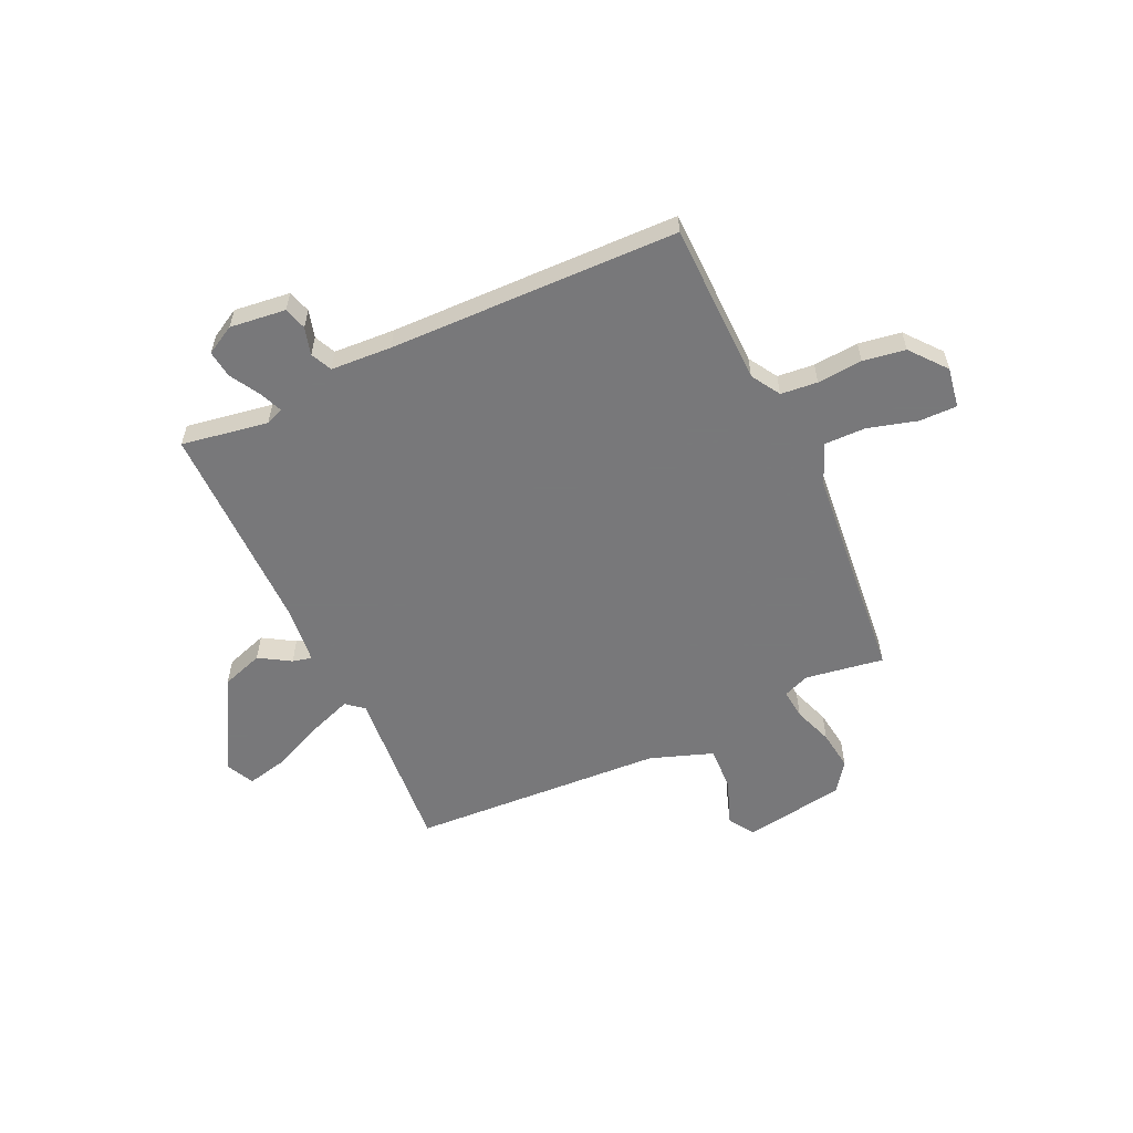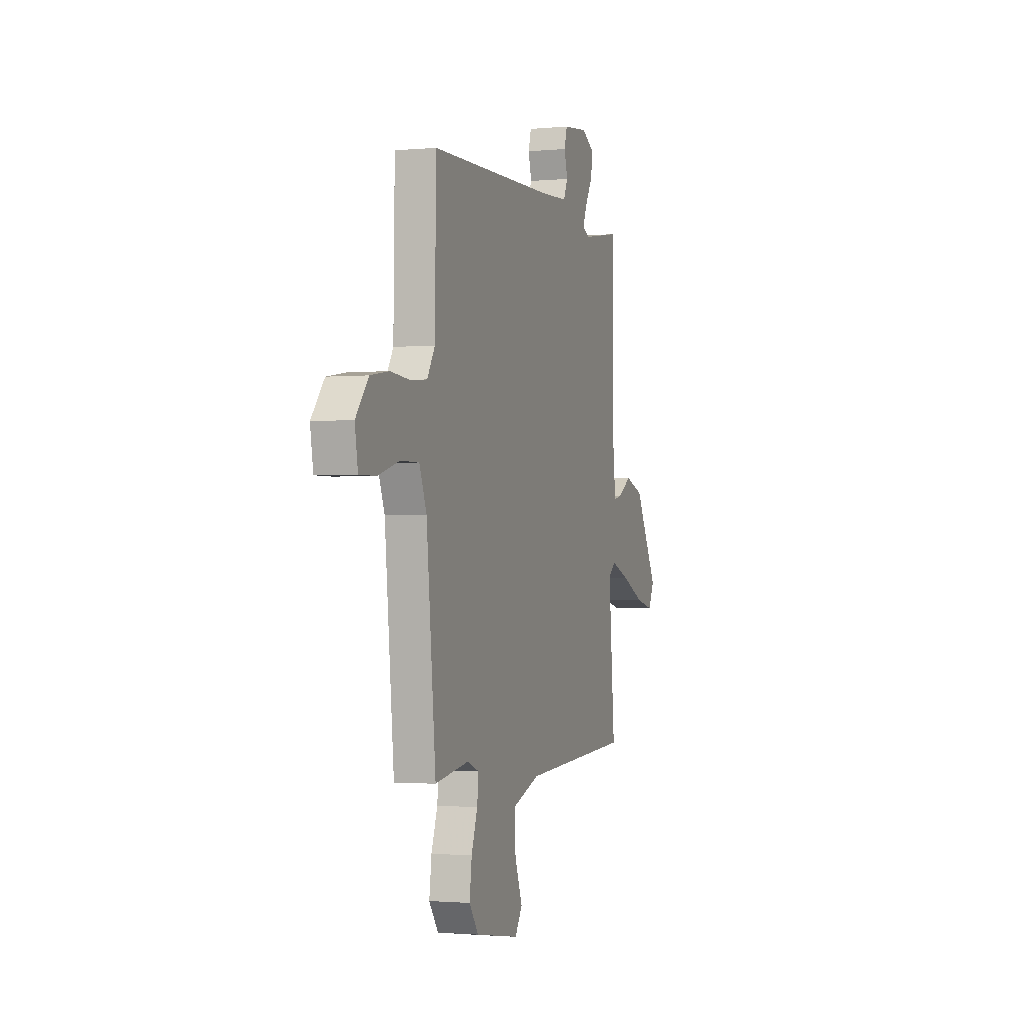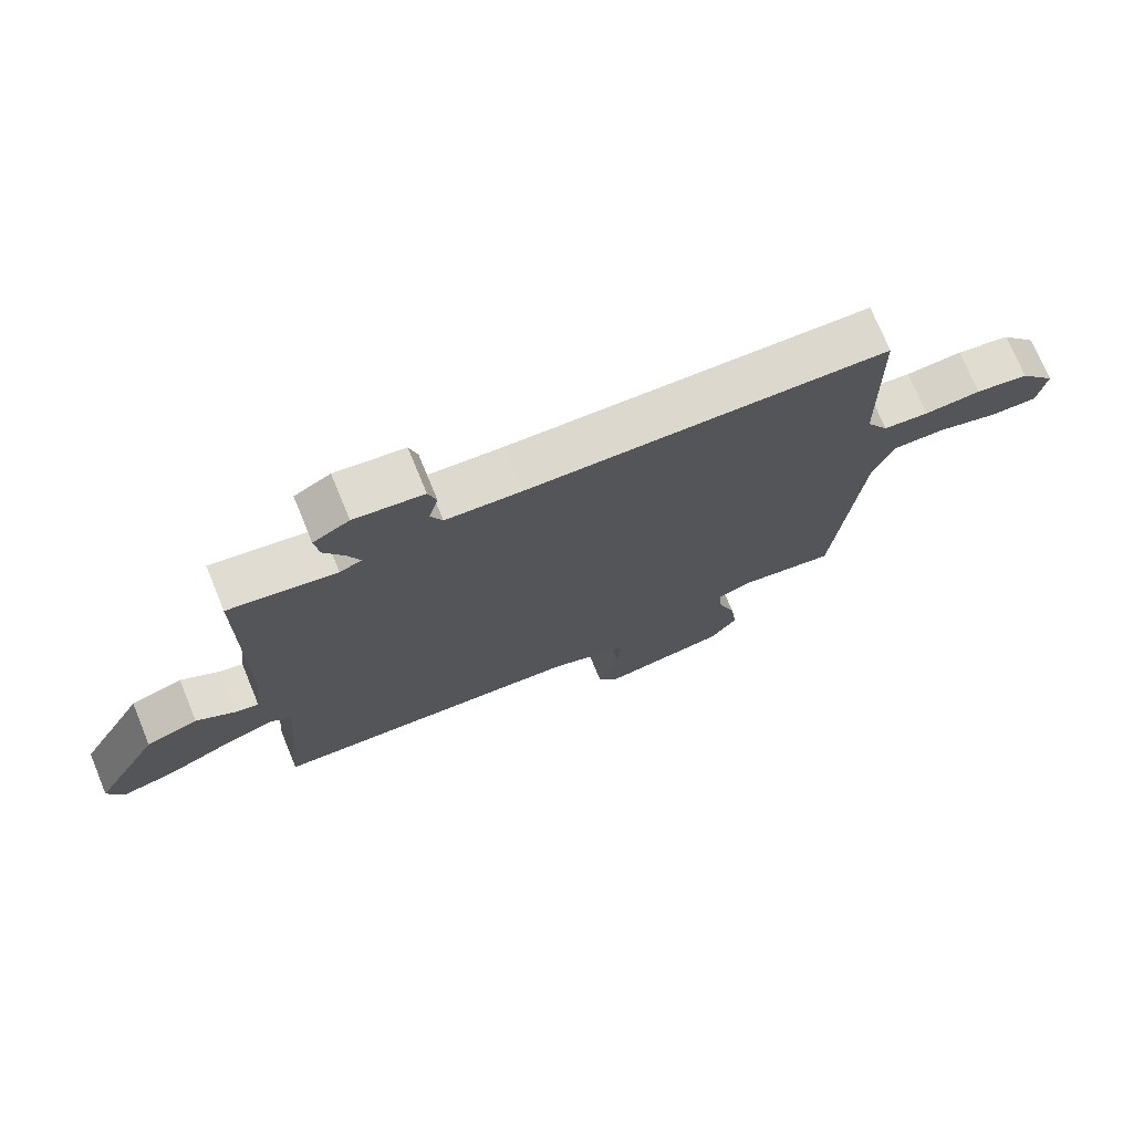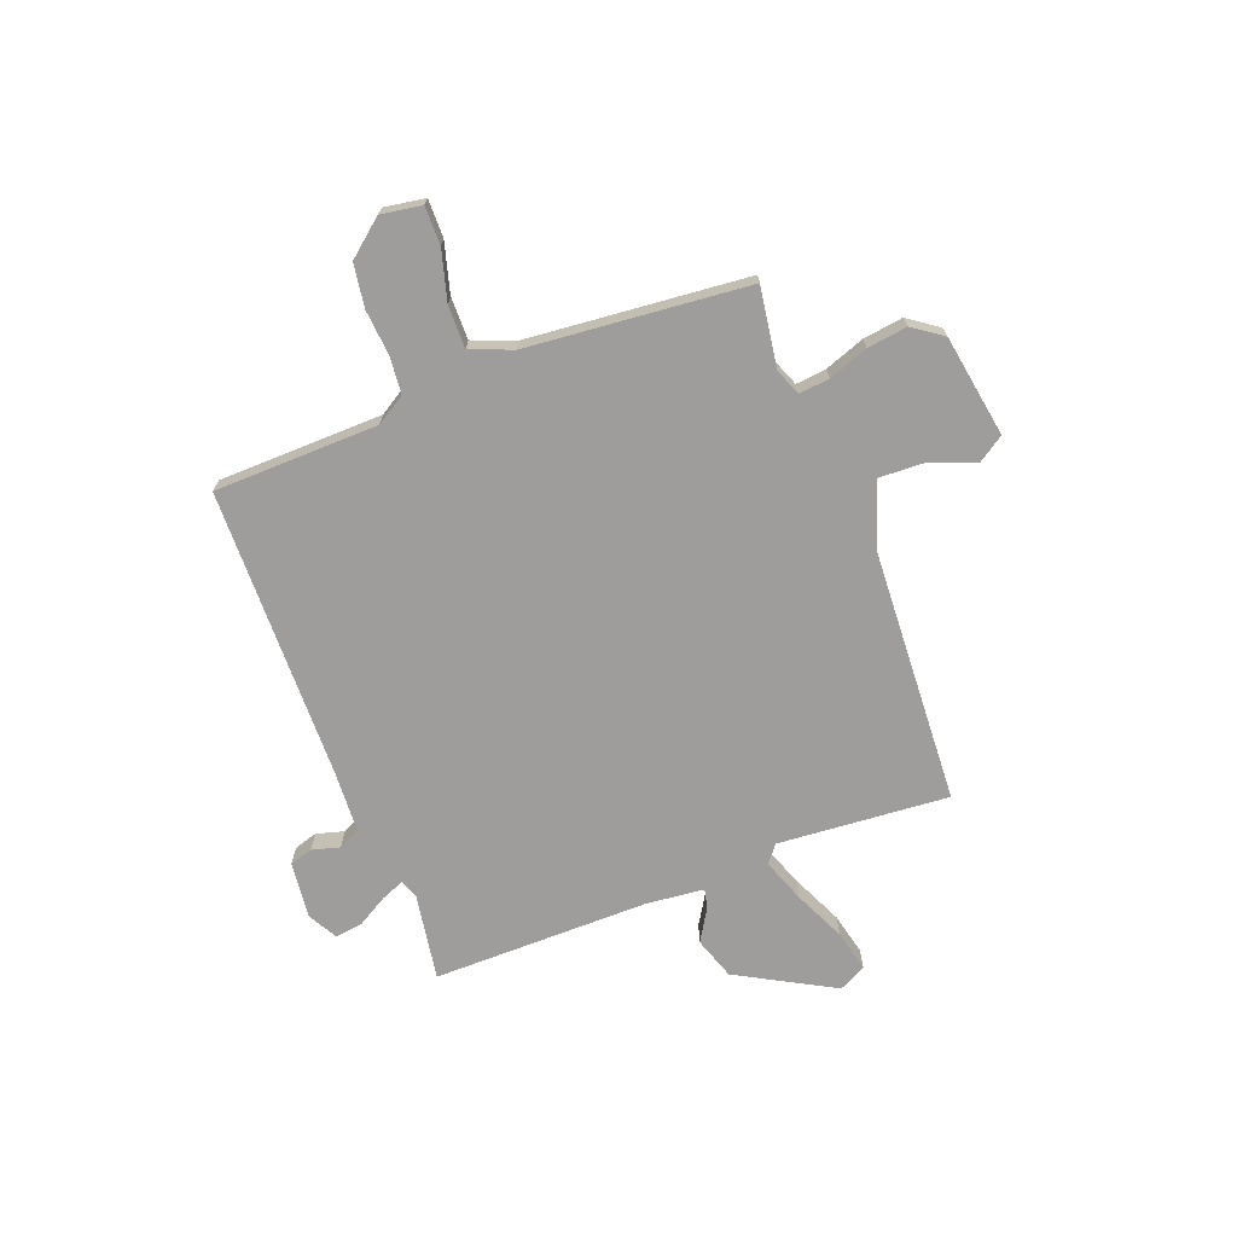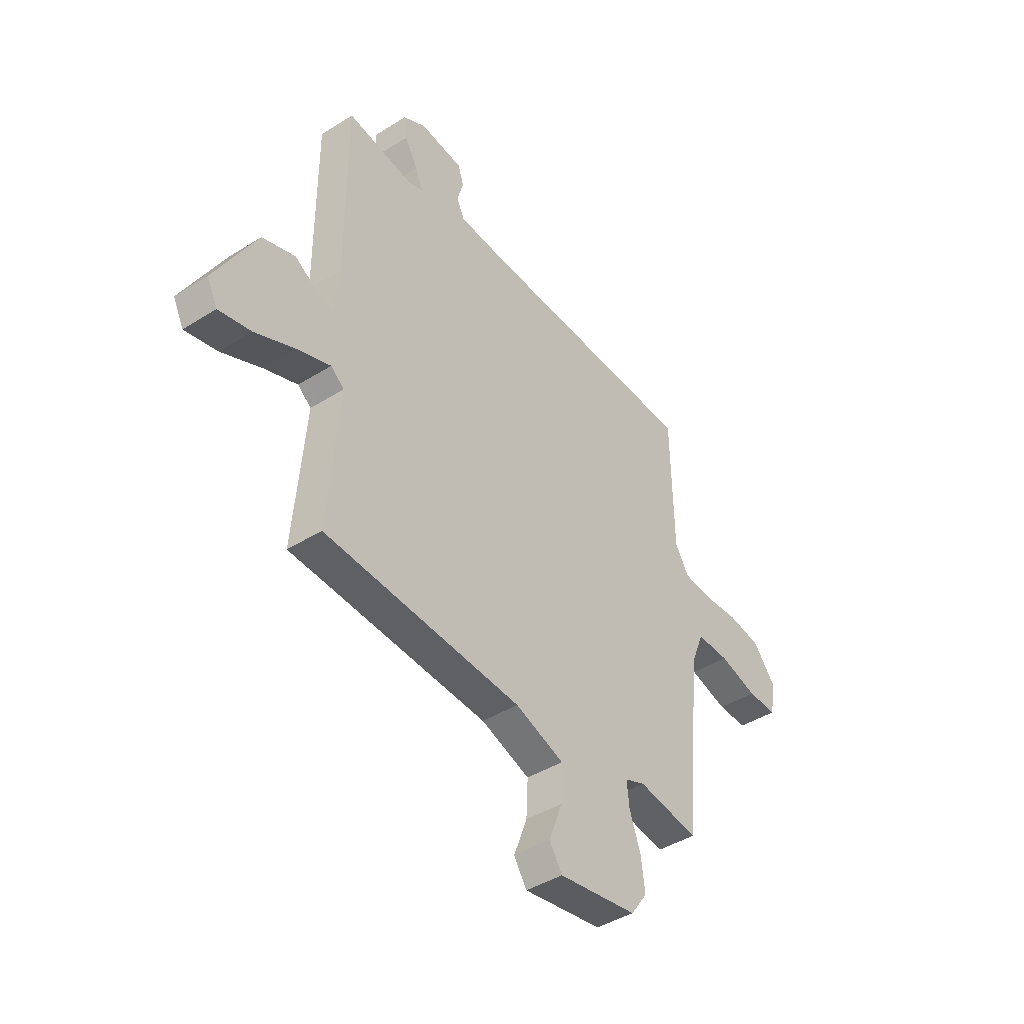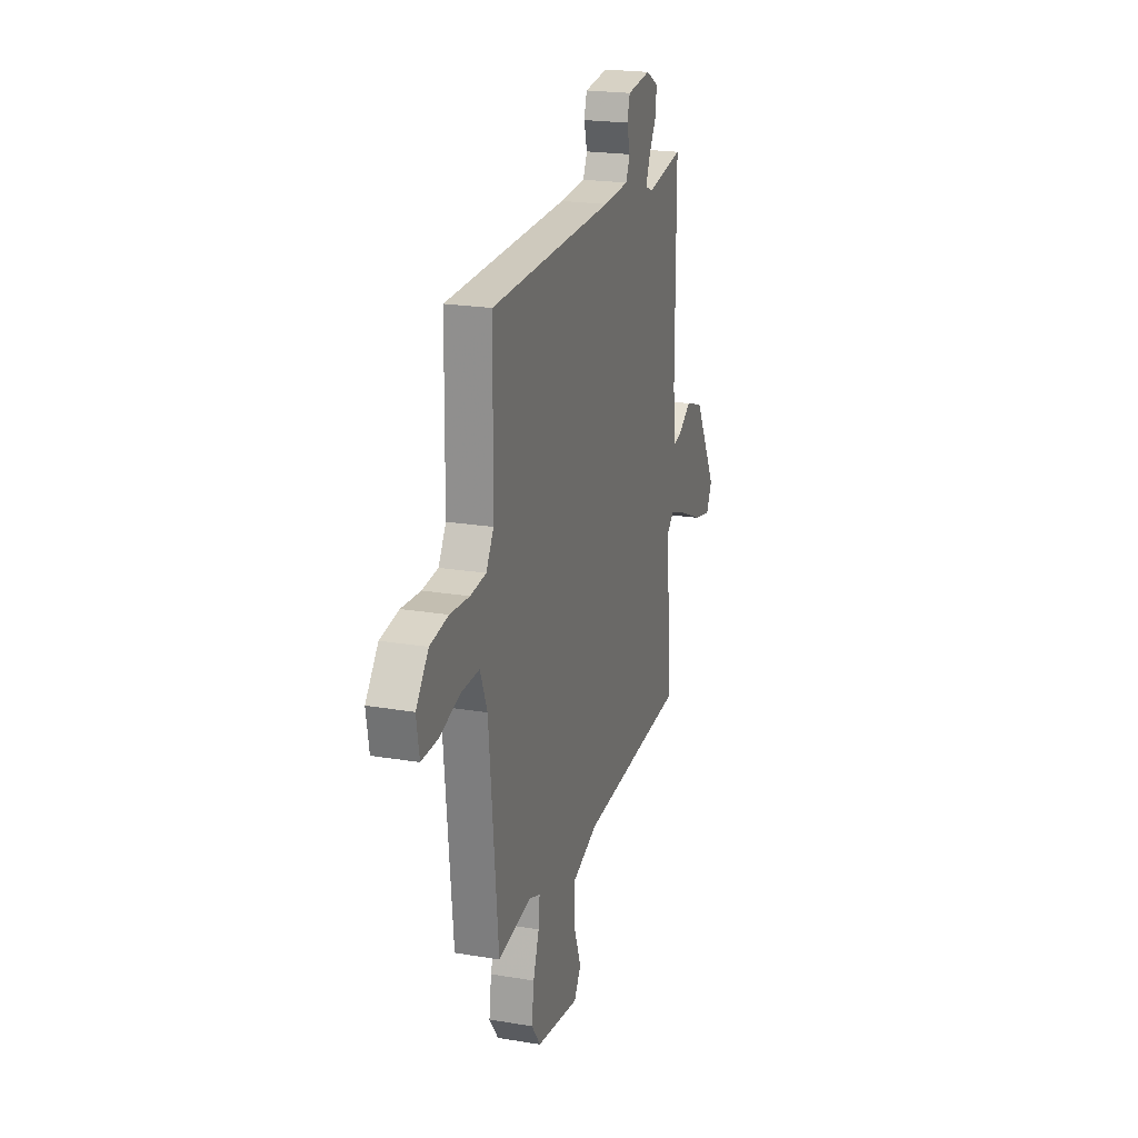
<metadata>
{"format":"obj","ext":"obj","renderer":"f3d","projection":"perspective","resolution":1024,"background":"white","views":[{"elev":-57.6,"azim":25.0,"up":"+Y"},{"elev":-1.6,"azim":108.6,"up":"+Z"},{"elev":73.4,"azim":-22.4,"up":"+Z"},{"elev":-70.6,"azim":111.2,"up":"+Y"},{"elev":-42.5,"azim":-52.9,"up":"+Z"},{"elev":21.4,"azim":106.6,"up":"+Z"}]}
</metadata>
<code>
v 0.5 0.07 0.5
v 0.505 0.07 0.187
v 0.539 0.07 0.131
v 0.61 0.07 0.124
v 0.697 0.07 0.131
v 0.779 0.07 0.118
v 0.835 0.07 0.049
v 0.822 0.07 -0.029
v 0.749 0.07 -0.028
v 0.654 0.07 -0.001
v 0.573 0.07 0
v 0.541 0.07 -0.08
v 0.5 0.07 -0.5
v 0.349 0.07 -0.476
v 0.298 0.07 -0.496
v 0.304 0.07 -0.554
v 0.331 0.07 -0.63
v 0.341 0.07 -0.706
v 0.3 0.07 -0.763
v 0.105 0.07 -0.794
v 0.073 0.07 -0.745
v 0.106 0.07 -0.657
v 0.11 0.07 -0.571
v -0.011 0.07 -0.528
v -0.5 0.07 -0.5
v -0.473 0.07 -0.175
v -0.506 0.07 -0.148
v -0.589 0.07 -0.178
v -0.687 0.07 -0.222
v -0.767 0.07 -0.24
v -0.793 0.07 -0.188
v -0.69 0.07 -0.004
v -0.609 0.07 0.023
v -0.549 0.07 -0.014
v -0.512 0.07 -0.023
v -0.5 0.07 0.087
v -0.5 0.07 0.5
v -0.333 0.07 0.472
v -0.299 0.07 0.486
v -0.317 0.07 0.53
v -0.35 0.07 0.587
v -0.357 0.07 0.64
v -0.301 0.07 0.671
v -0.193 0.07 0.658
v -0.18 0.07 0.614
v -0.195 0.07 0.561
v -0.176 0.07 0.52
v -0.058 0.07 0.513
v 0.5 0 0.5
v 0.505 0 0.187
v 0.539 0 0.131
v 0.61 0 0.124
v 0.697 0 0.131
v 0.779 0 0.118
v 0.835 0 0.049
v 0.822 0 -0.029
v 0.749 0 -0.028
v 0.654 0 -0.001
v 0.573 0 0
v 0.541 0 -0.08
v 0.5 0 -0.5
v 0.349 0 -0.476
v 0.298 0 -0.496
v 0.304 0 -0.554
v 0.331 0 -0.63
v 0.341 0 -0.706
v 0.3 0 -0.763
v 0.105 0 -0.794
v 0.073 0 -0.745
v 0.106 0 -0.657
v 0.11 0 -0.571
v -0.011 0 -0.528
v -0.5 0 -0.5
v -0.473 0 -0.175
v -0.506 0 -0.148
v -0.589 0 -0.178
v -0.687 0 -0.222
v -0.767 0 -0.24
v -0.793 0 -0.188
v -0.69 0 -0.004
v -0.609 0 0.023
v -0.549 0 -0.014
v -0.512 0 -0.023
v -0.5 0 0.087
v -0.5 0 0.5
v -0.333 0 0.472
v -0.299 0 0.486
v -0.317 0 0.53
v -0.35 0 0.587
v -0.357 0 0.64
v -0.301 0 0.671
v -0.193 0 0.658
v -0.18 0 0.614
v -0.195 0 0.561
v -0.176 0 0.52
v -0.058 0 0.513
f 44 45 46
f 43 44 46
f 42 43 46
f 41 42 46
f 40 41 46
f 39 40 46 47
f 38 39 47 48
f 36 37 38
f 48 1 2
f 38 48 2
f 36 38 2
f 35 36 2
f 32 33 34
f 31 32 34
f 30 31 34
f 29 30 34
f 28 29 34
f 27 28 34 35
f 24 25 26
f 35 2 3
f 27 35 3
f 26 27 3
f 24 26 3
f 23 24 3
f 20 21 22
f 19 20 22
f 18 19 22
f 17 18 22
f 16 17 22
f 15 16 22 23
f 12 13 14
f 11 12 14 15
f 8 9 10
f 7 8 10
f 6 7 10
f 5 6 10
f 4 5 10
f 4 10 11
f 11 15 23
f 4 11 23
f 3 4 23
f 94 93 92
f 94 92 91
f 94 91 90
f 94 90 89
f 94 89 88
f 95 94 88 87
f 96 95 87 86
f 86 85 84
f 50 49 96
f 50 96 86
f 50 86 84
f 50 84 83
f 82 81 80
f 82 80 79
f 82 79 78
f 82 78 77
f 82 77 76
f 83 82 76 75
f 74 73 72
f 51 50 83
f 51 83 75
f 51 75 74
f 51 74 72
f 51 72 71
f 70 69 68
f 70 68 67
f 70 67 66
f 70 66 65
f 70 65 64
f 71 70 64 63
f 62 61 60
f 63 62 60 59
f 58 57 56
f 58 56 55
f 58 55 54
f 58 54 53
f 58 53 52
f 59 58 52
f 71 63 59
f 71 59 52
f 71 52 51
f 1 49 50 2
f 2 50 51 3
f 3 51 52 4
f 4 52 53 5
f 5 53 54 6
f 6 54 55 7
f 7 55 56 8
f 8 56 57 9
f 9 57 58 10
f 10 58 59 11
f 11 59 60 12
f 12 60 61 13
f 13 61 62 14
f 14 62 63 15
f 15 63 64 16
f 16 64 65 17
f 17 65 66 18
f 18 66 67 19
f 19 67 68 20
f 20 68 69 21
f 21 69 70 22
f 22 70 71 23
f 23 71 72 24
f 24 72 73 25
f 25 73 74 26
f 26 74 75 27
f 27 75 76 28
f 28 76 77 29
f 29 77 78 30
f 30 78 79 31
f 31 79 80 32
f 32 80 81 33
f 33 81 82 34
f 34 82 83 35
f 35 83 84 36
f 36 84 85 37
f 37 85 86 38
f 38 86 87 39
f 39 87 88 40
f 40 88 89 41
f 41 89 90 42
f 42 90 91 43
f 43 91 92 44
f 44 92 93 45
f 45 93 94 46
f 46 94 95 47
f 47 95 96 48
f 48 96 49 1

</code>
